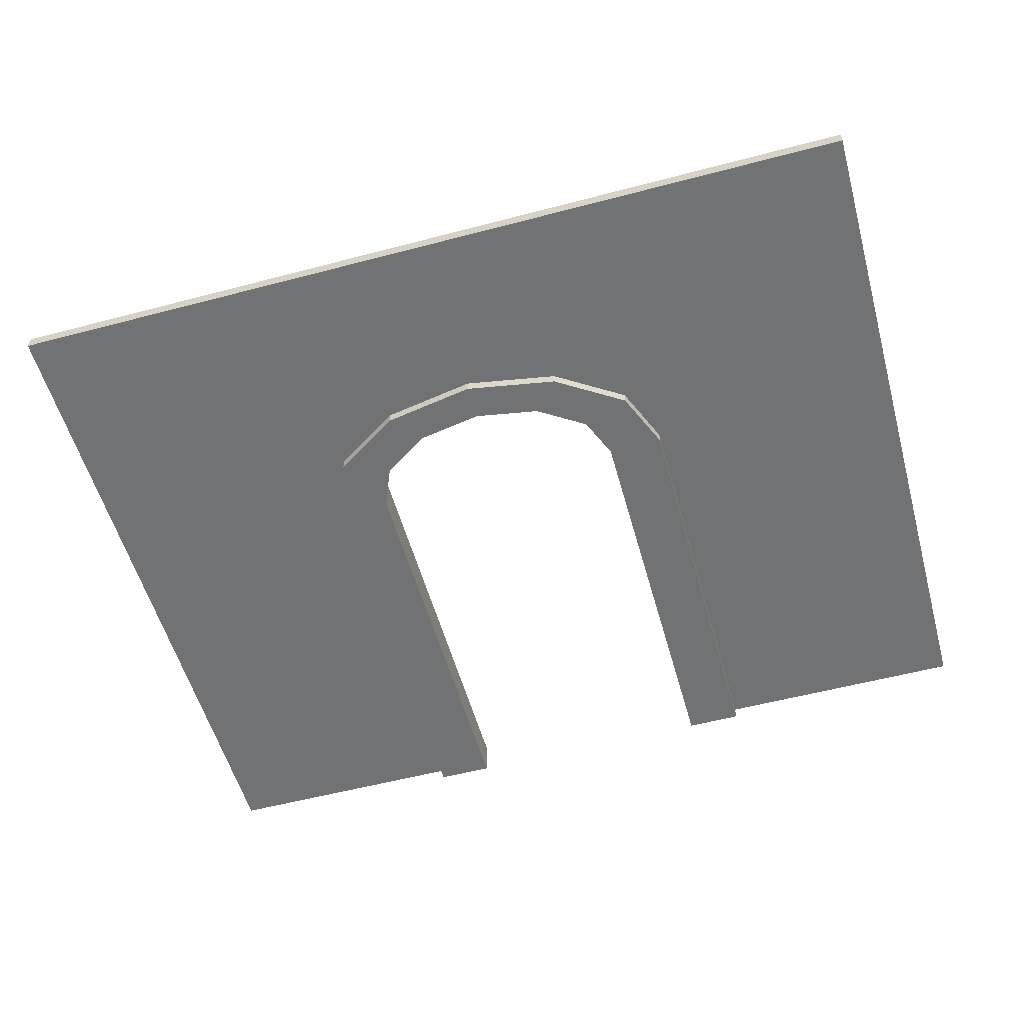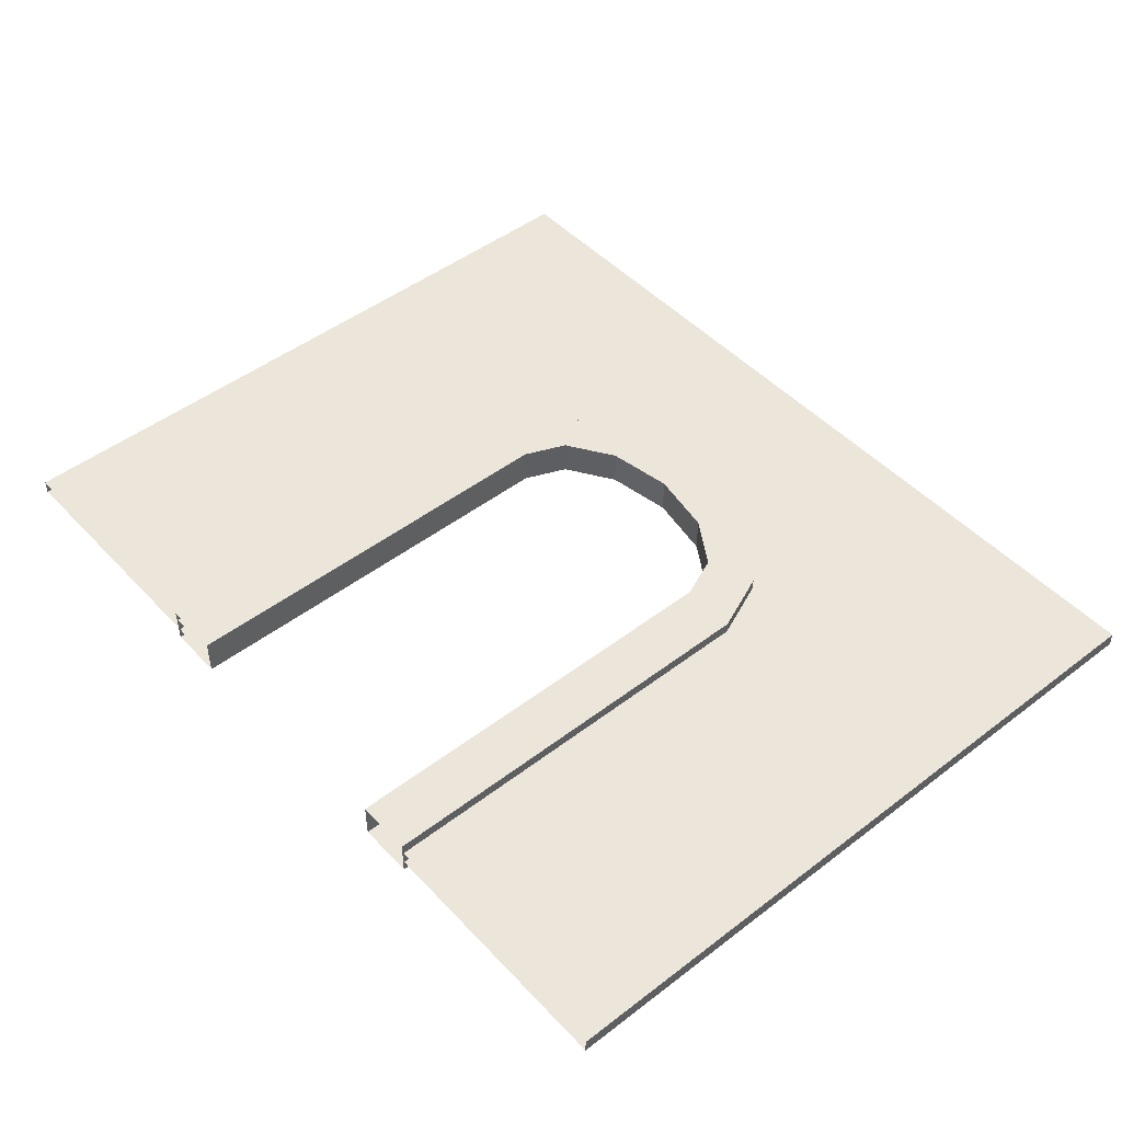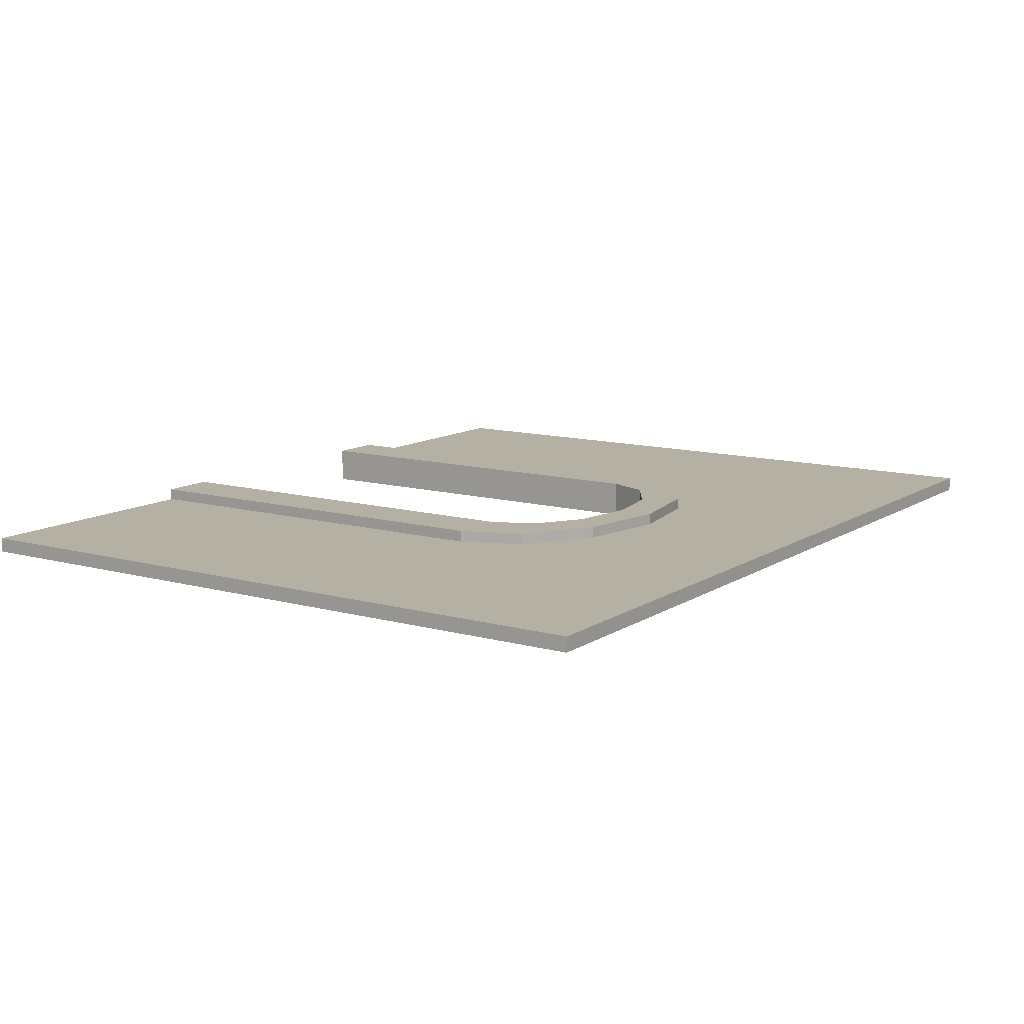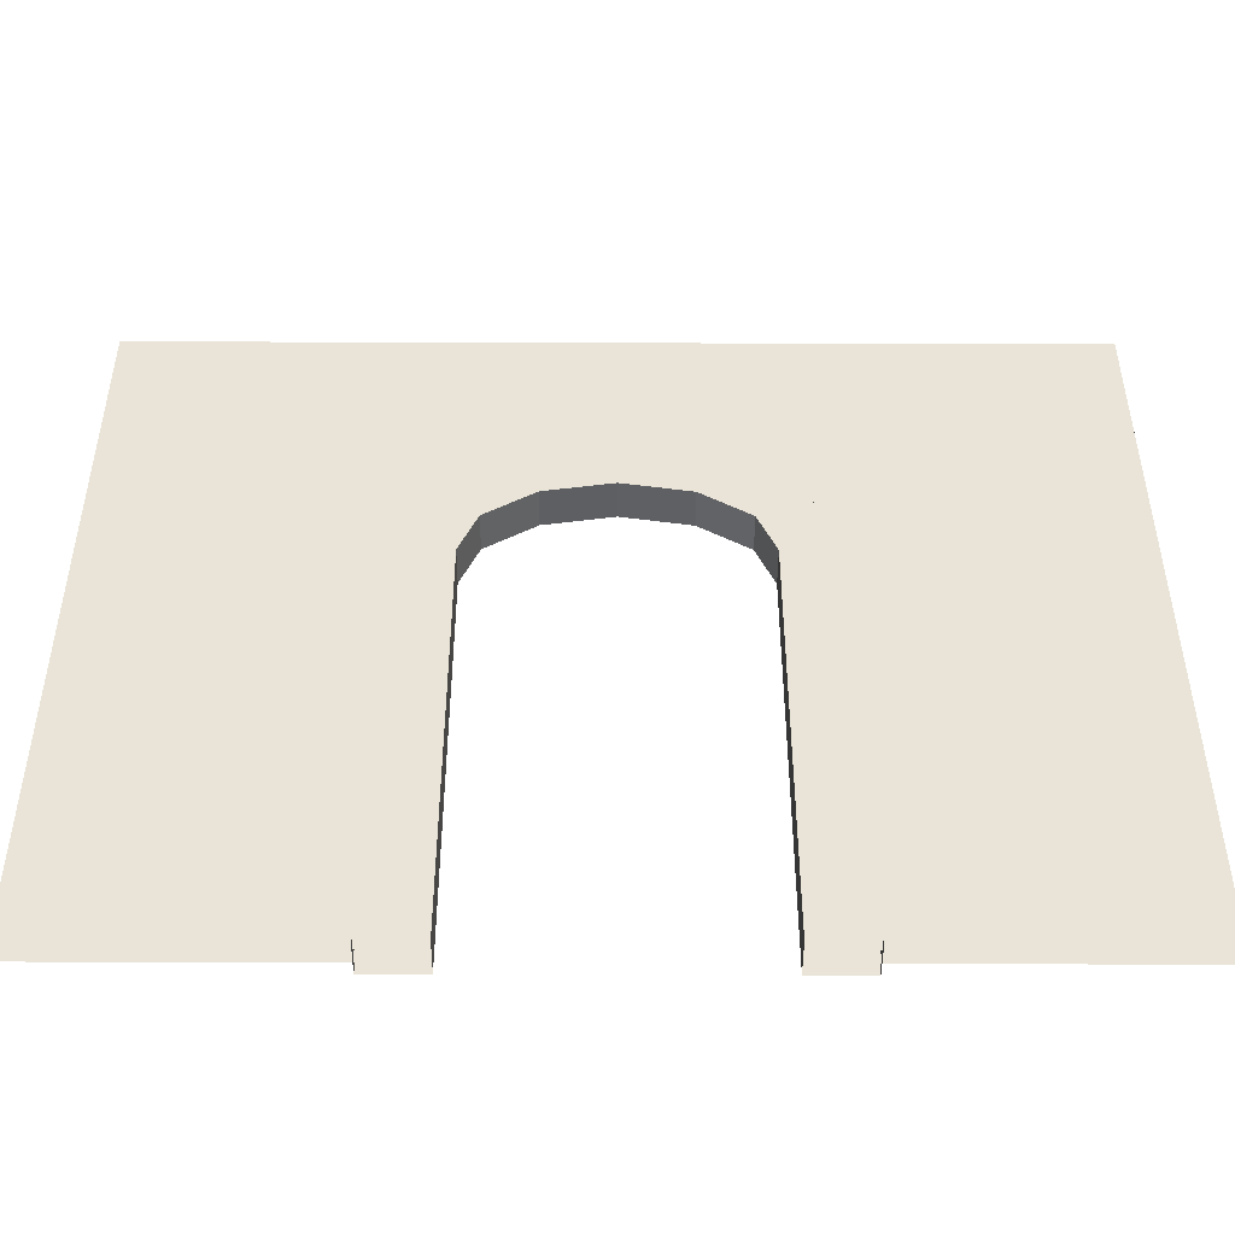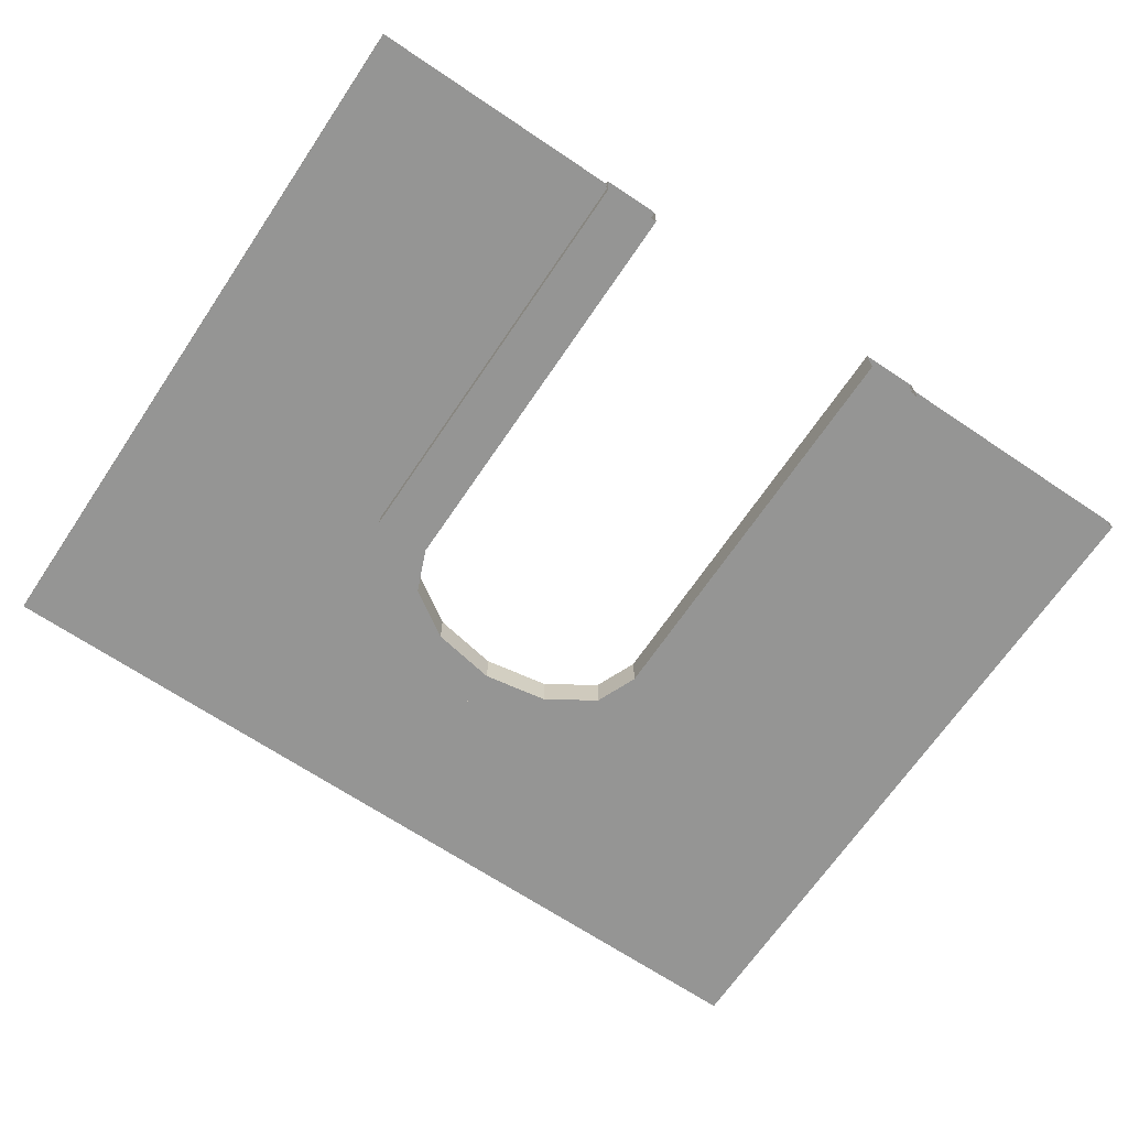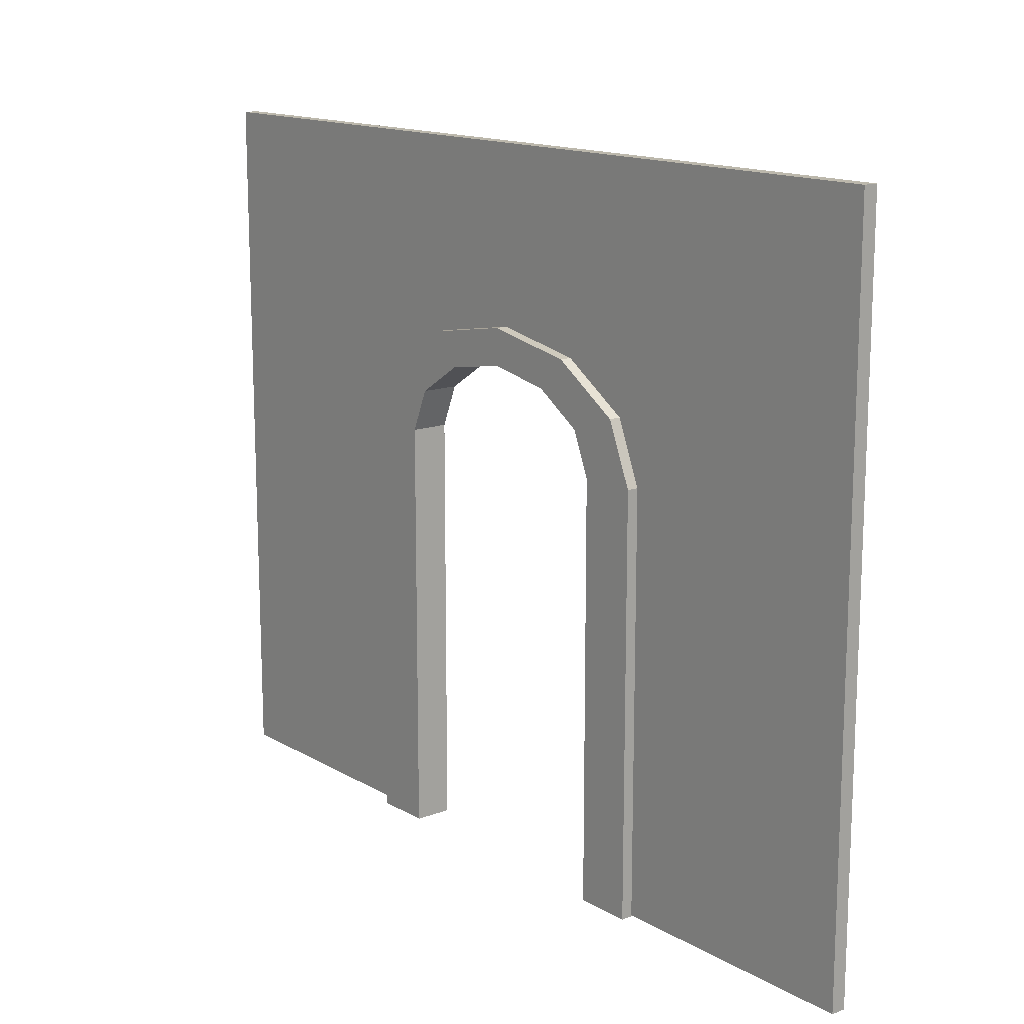
<metadata>
{"format":"obj","ext":"obj","renderer":"f3d","projection":"perspective","resolution":1024,"background":"white","views":[{"elev":-55.6,"azim":-164.5,"up":"+Z"},{"elev":47.9,"azim":49.4,"up":"+Z"},{"elev":11.6,"azim":123.8,"up":"+Z"},{"elev":-47.3,"azim":-0.2,"up":"+Y"},{"elev":-67.4,"azim":-34.0,"up":"+Z"},{"elev":14.6,"azim":-129.0,"up":"+Y"}]}
</metadata>
<code>
g default
v -11.58 -0.169 0.1874
v -3.858 -0.169 0.1874
v 3.858 -0.169 0.1874
v 11.58 -0.169 0.1874
v -11.58 12.33 0.1874
v -3.858 12.33 0.1874
v -1.929 13.36 0.1874
v 1e-06 13.75 0.1874
v 1.929 13.36 0.1874
v 3.858 12.33 0.1874
v 11.58 12.33 0.1874
v -11.58 18.24 0.1874
v -3.858 18.24 0.1874
v -1.929 18.24 0.1874
v 1e-06 18.24 0.1874
v 1.929 18.24 0.1874
v 3.858 18.24 0.1874
v 11.58 18.24 0.1874
v -11.58 18.24 -0.1874
v -3.858 18.24 -0.1874
v -1.929 18.24 -0.1874
v 1e-06 18.24 -0.1874
v 1.929 18.24 -0.1874
v 3.858 18.24 -0.1874
v 11.58 18.24 -0.1874
v -11.58 12.33 -0.1874
v -3.858 12.33 -0.1874
v -1.929 13.36 -0.1874
v 1e-06 13.75 -0.1874
v 1.929 13.36 -0.1874
v 3.858 12.33 -0.1874
v 11.58 12.33 -0.1874
v -11.58 -0.169 -0.1874
v -3.858 -0.169 -0.1874
v 3.858 -0.169 -0.1874
v 11.58 -0.169 -0.1874
v 3.413 10.61 -0.4833
v 2.955 11.71 -0.4833
v 1.706 12.52 -0.4833
v -0 12.81 -0.4833
v -1.706 12.52 -0.4833
v -2.955 11.71 -0.4833
v -3.413 10.61 -0.4833
v 3.413 10.61 0.4852
v 2.955 11.71 0.4852
v 1.706 12.52 0.4852
v -0 12.81 0.4852
v -1.706 12.52 0.4852
v -2.955 11.71 0.4852
v -3.413 10.61 0.4852
v 4.875 10.61 0.4852
v 4.222 12.18 0.4852
v 2.438 13.33 0.4852
v 0 13.75 0.4852
v -2.438 13.33 0.4852
v -4.222 12.18 0.4852
v -4.875 10.61 0.4852
v 4.875 10.61 -0.4833
v 4.222 12.18 -0.4833
v 2.438 13.33 -0.4833
v 0 13.75 -0.4833
v -2.438 13.33 -0.4833
v -4.222 12.18 -0.4833
v -4.875 10.61 -0.4833
v 3.413 -0.1982 -0.4833
v 3.413 -0.1982 0.4852
v -3.413 -0.1982 -0.4833
v -3.413 -0.1982 0.4852
v 4.875 -0.1982 0.4852
v -4.875 -0.1982 0.4852
v 4.875 -0.1982 -0.4833
v -4.875 -0.1982 -0.4833
v 3.413 -0.1982 -0.4833
v 3.413 -0.1982 0.4852
v -3.413 -0.1982 0.4852
v -3.413 -0.1982 -0.4833
v 4.875 -0.1982 0.4852
v -4.875 -0.1982 0.4852
v 4.875 -0.1982 -0.4833
v -4.875 -0.1982 -0.4833
g WallDoor
f 5 1 2 6
f 10 3 4 11
f 12 5 6 13
f 7 14 13 6
f 8 15 14 7
f 9 16 15 8
f 10 17 16 9
f 17 10 11 18
f 19 12 13 20
f 13 14 21 20
f 14 15 22 21
f 15 16 23 22
f 16 17 24 23
f 24 17 18 25
f 26 19 20 27
f 21 28 27 20
f 22 29 28 21
f 23 30 29 22
f 24 31 30 23
f 31 24 25 32
f 33 26 27 34
f 35 31 32 36
f 4 36 32 11
f 11 32 25 18
f 1 5 26 33
f 5 12 19 26
f 38 37 44 45
f 39 38 45 46
f 40 39 46 47
f 41 40 47 48
f 42 41 48 49
f 43 42 49 50
f 45 44 51 52
f 46 45 52 53
f 47 46 53 54
f 48 47 54 55
f 49 48 55 56
f 50 49 56 57
f 52 51 58 59
f 53 52 59 60
f 54 53 60 61
f 55 54 61 62
f 56 55 62 63
f 57 56 63 64
f 59 58 37 38
f 60 59 38 39
f 61 60 39 40
f 62 61 40 41
f 63 62 41 42
f 64 63 42 43
f 44 37 65 66
f 43 50 68 67
f 51 44 66 69
f 50 57 70 68
f 58 51 69 71
f 57 64 72 70
f 37 58 71 65
f 64 43 67 72
f 65 73 74 66
f 68 75 76 67
f 66 74 77 69
f 70 78 75 68
f 69 77 79 71
f 72 80 78 70
f 71 79 73 65
f 67 76 80 72

</code>
